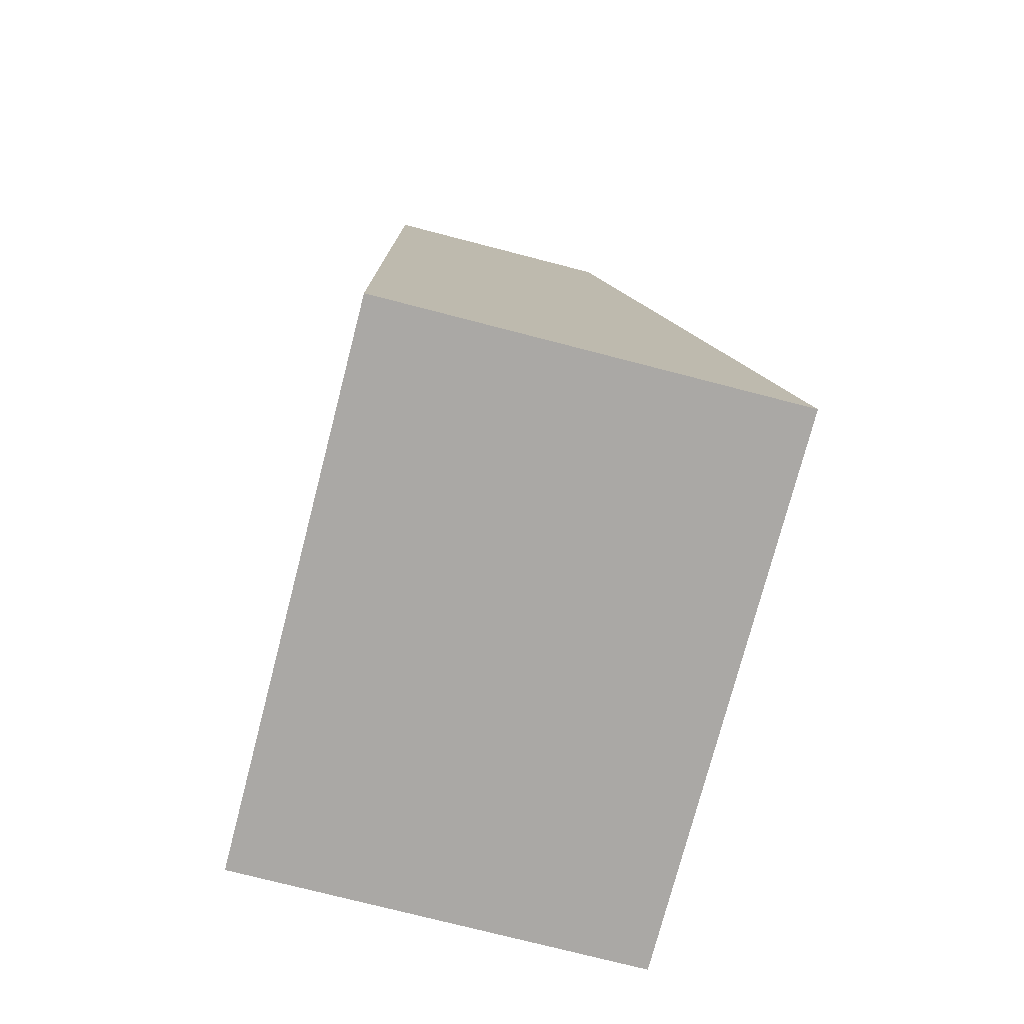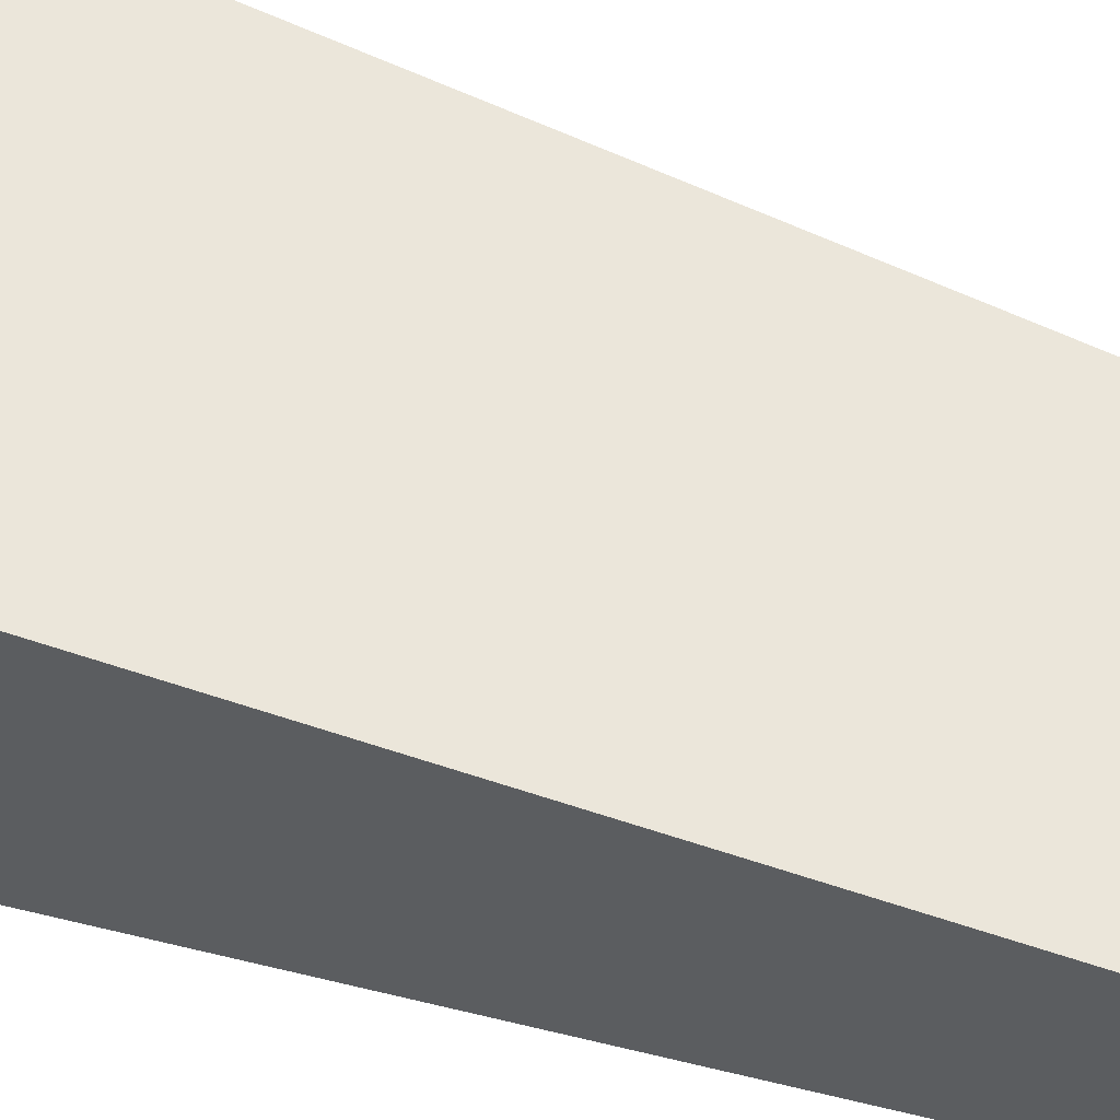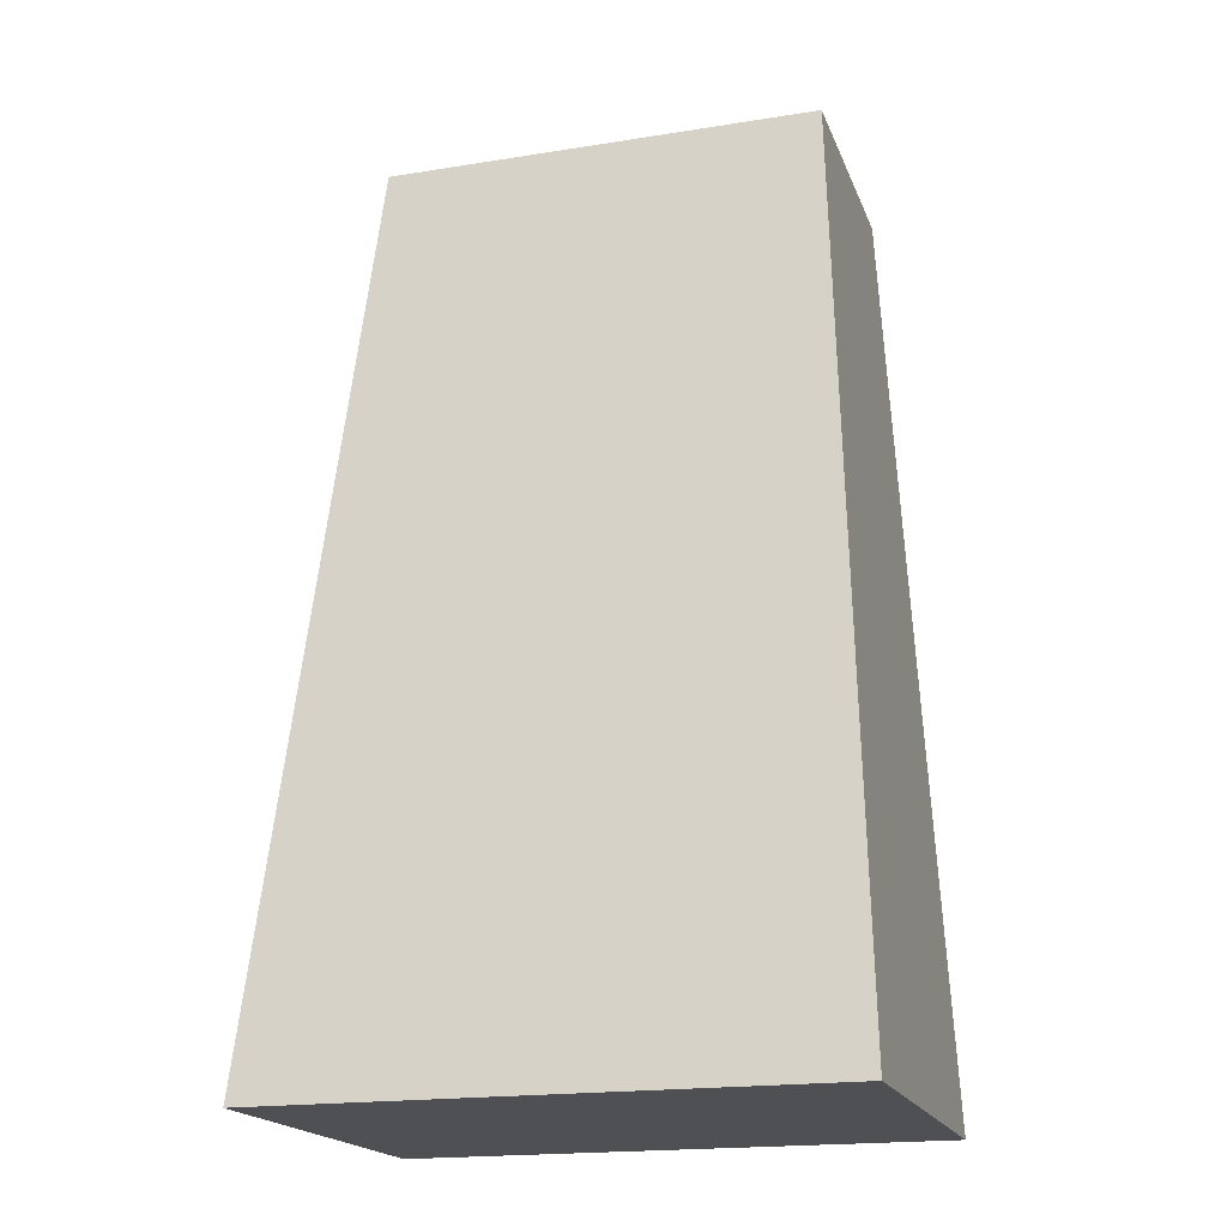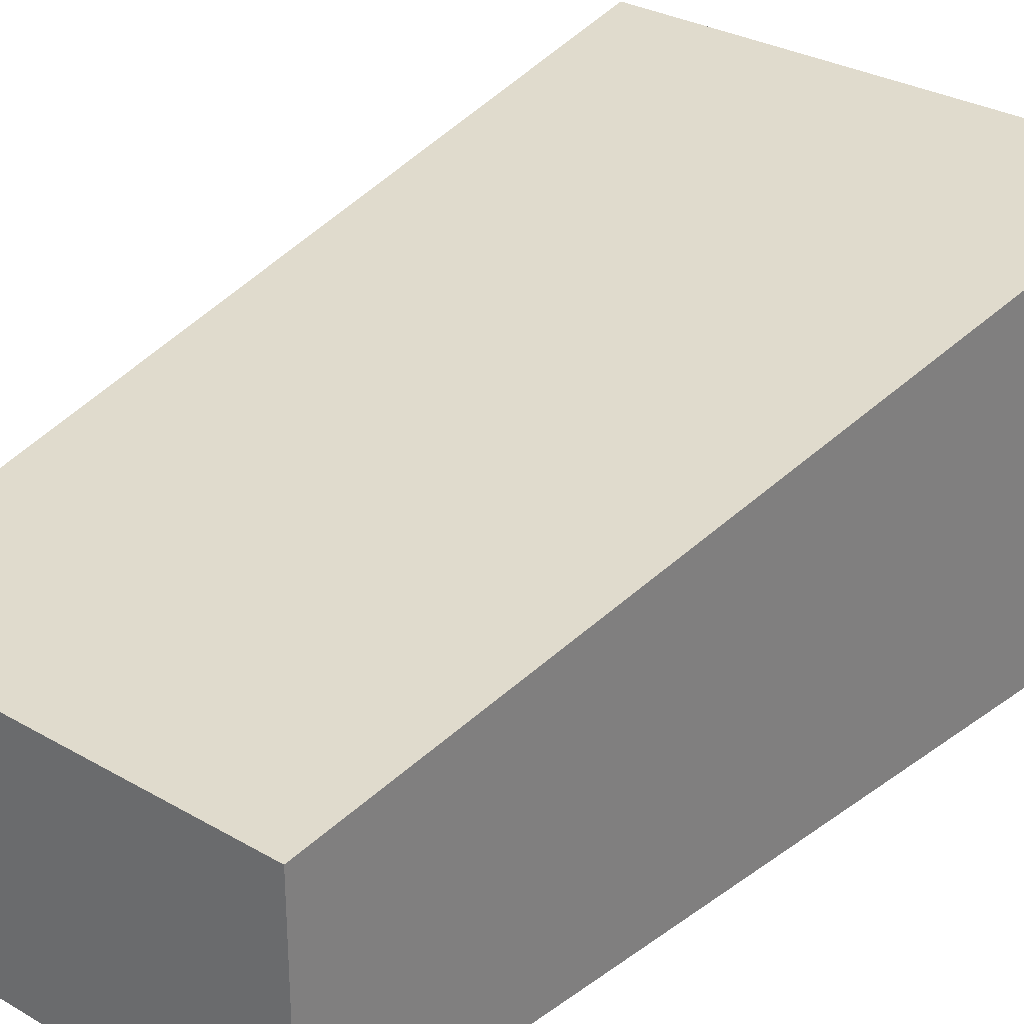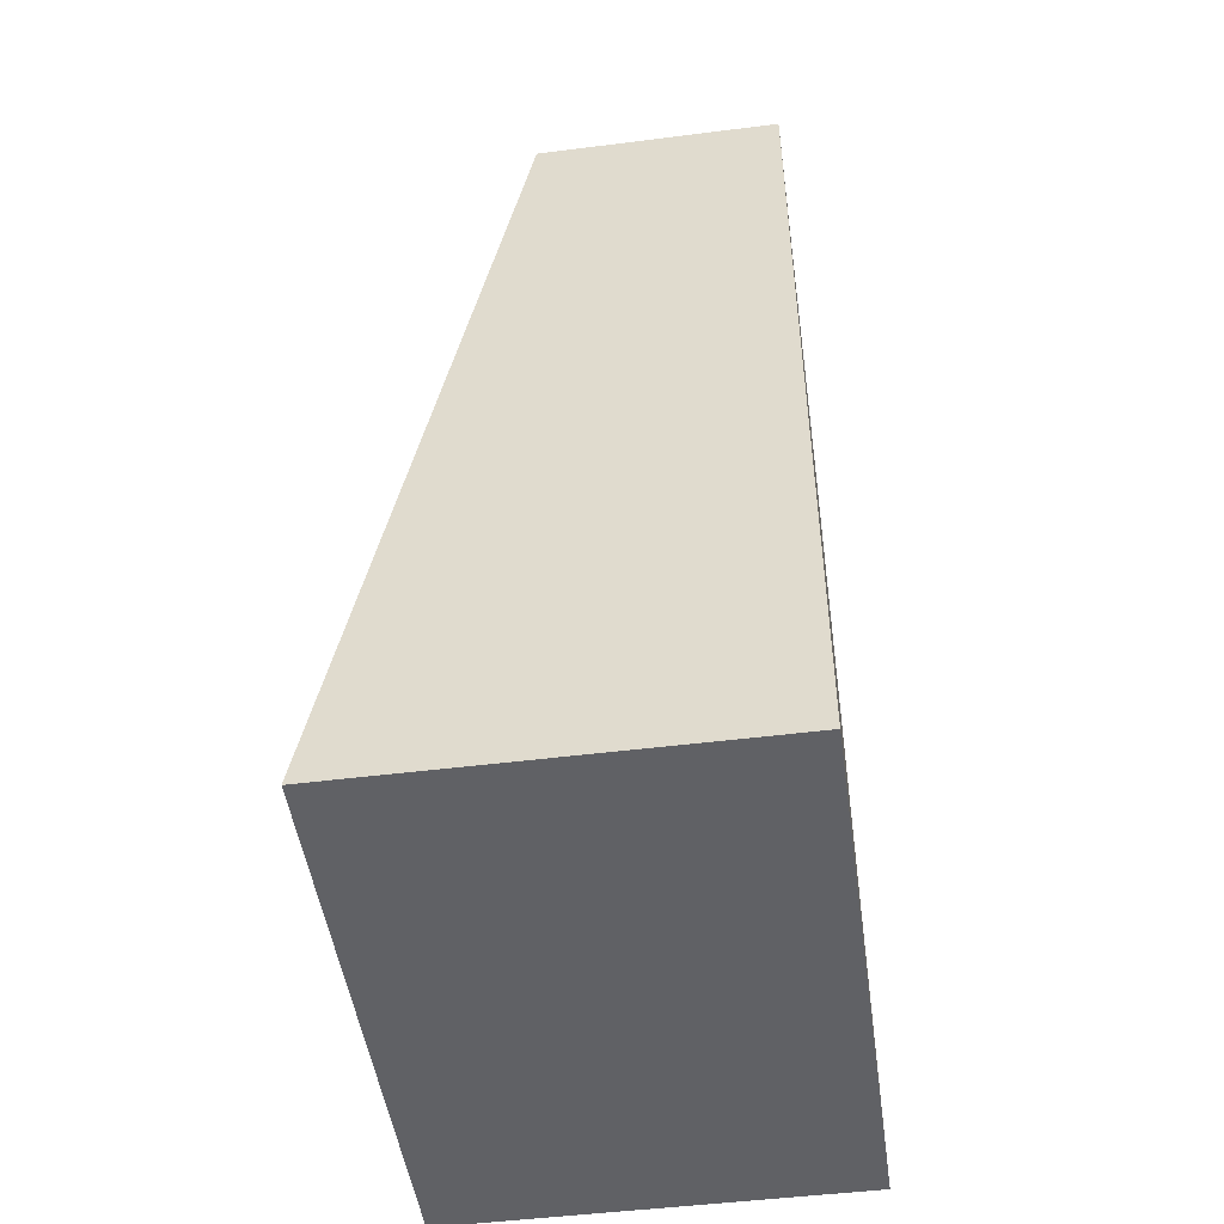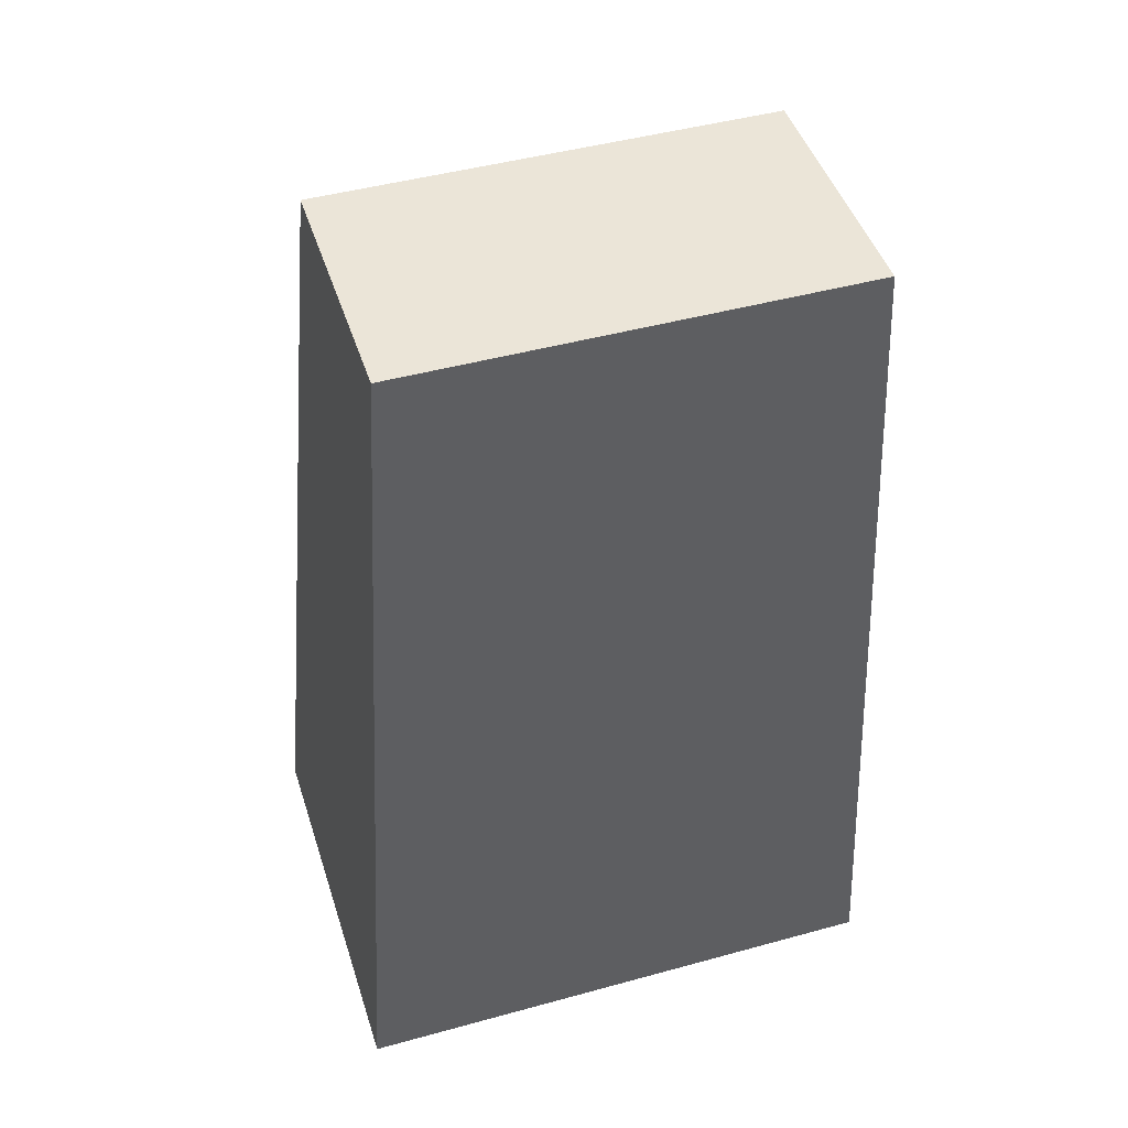
<metadata>
{"format":"obj","ext":"obj","renderer":"f3d","projection":"perspective","resolution":1024,"background":"white","views":[{"elev":-75.2,"azim":75.5,"up":"+Z"},{"elev":55.4,"azim":-72.5,"up":"+Y"},{"elev":-18.9,"azim":-163.1,"up":"+Z"},{"elev":29.8,"azim":40.3,"up":"+Y"},{"elev":-48.9,"azim":-82.0,"up":"+Z"},{"elev":45.9,"azim":-17.5,"up":"+Z"}]}
</metadata>
<code>
v  -4.171 -3.851 11.82
v  -5.18 -3.841 -5.868
v  5.18 -3.841 -5.868
v  4.171 -3.851 11.82
v  -4.171 0.8273 11.82
v  4.171 0.8273 11.82
v  5.18 3.748 -5.868
v  -5.18 3.748 -5.868
o RightFoot
g RightFoot
f 1 2 3
f 3 4 1
f 5 6 7
f 7 8 5
f 1 4 6
f 6 5 1
f 4 3 7
f 7 6 4
f 3 2 8
f 8 7 3
f 2 1 5
f 5 8 2

</code>
